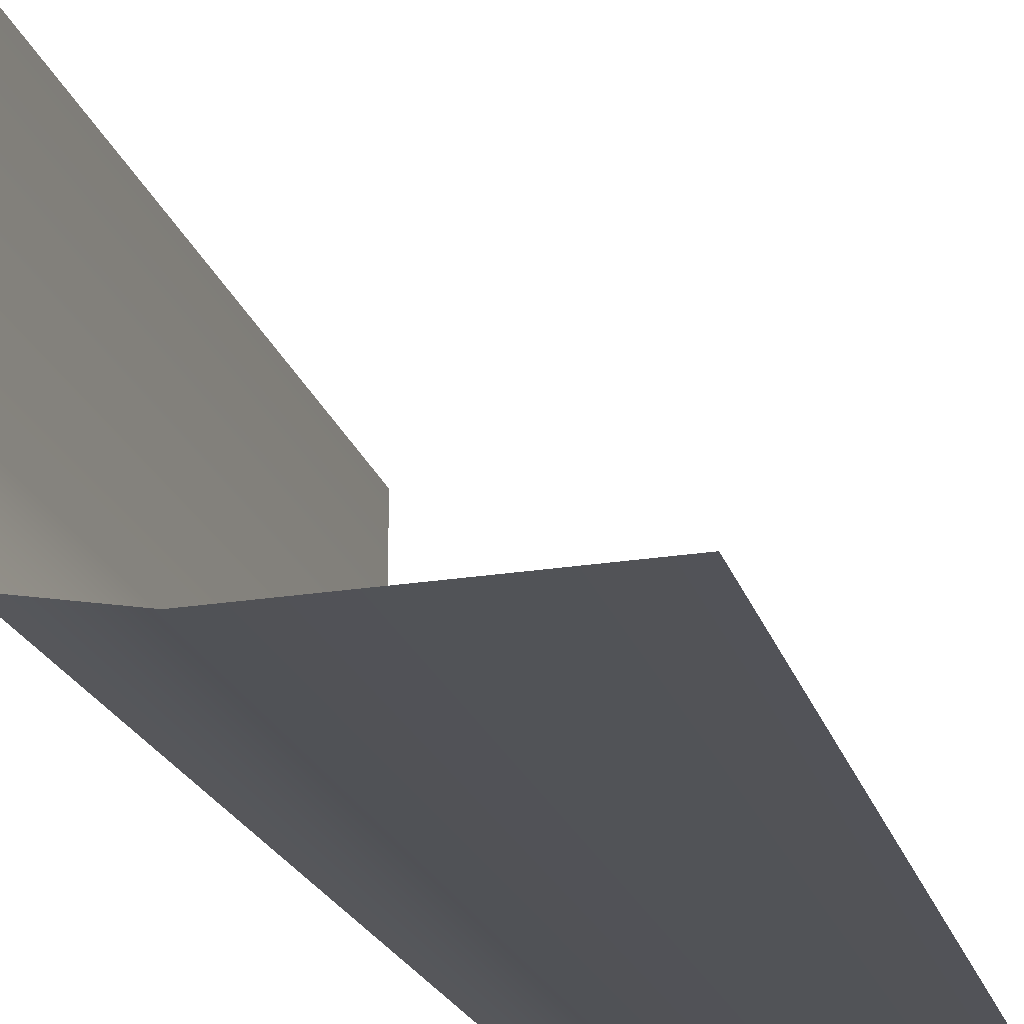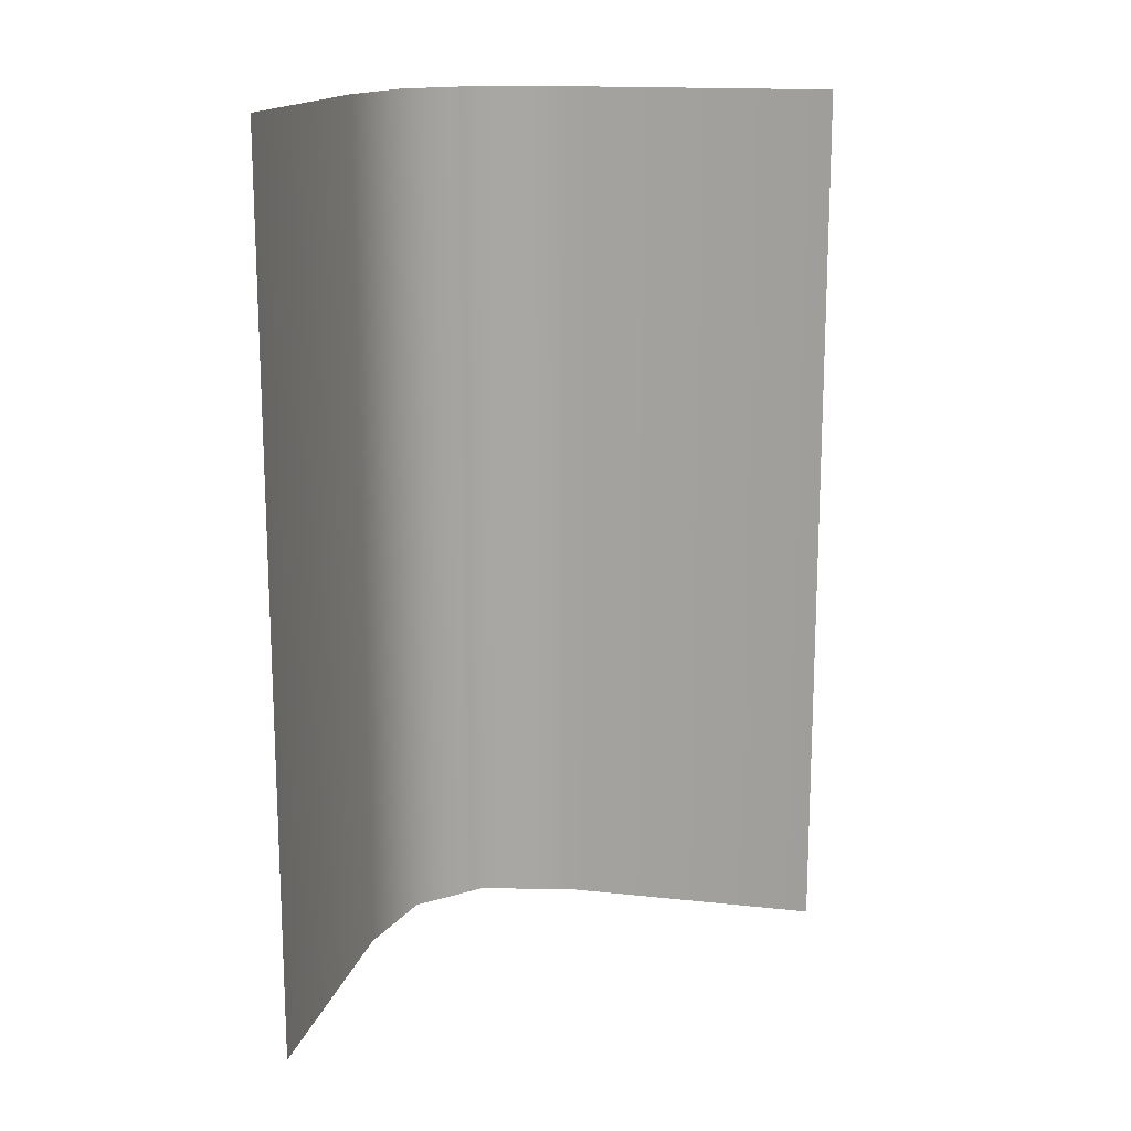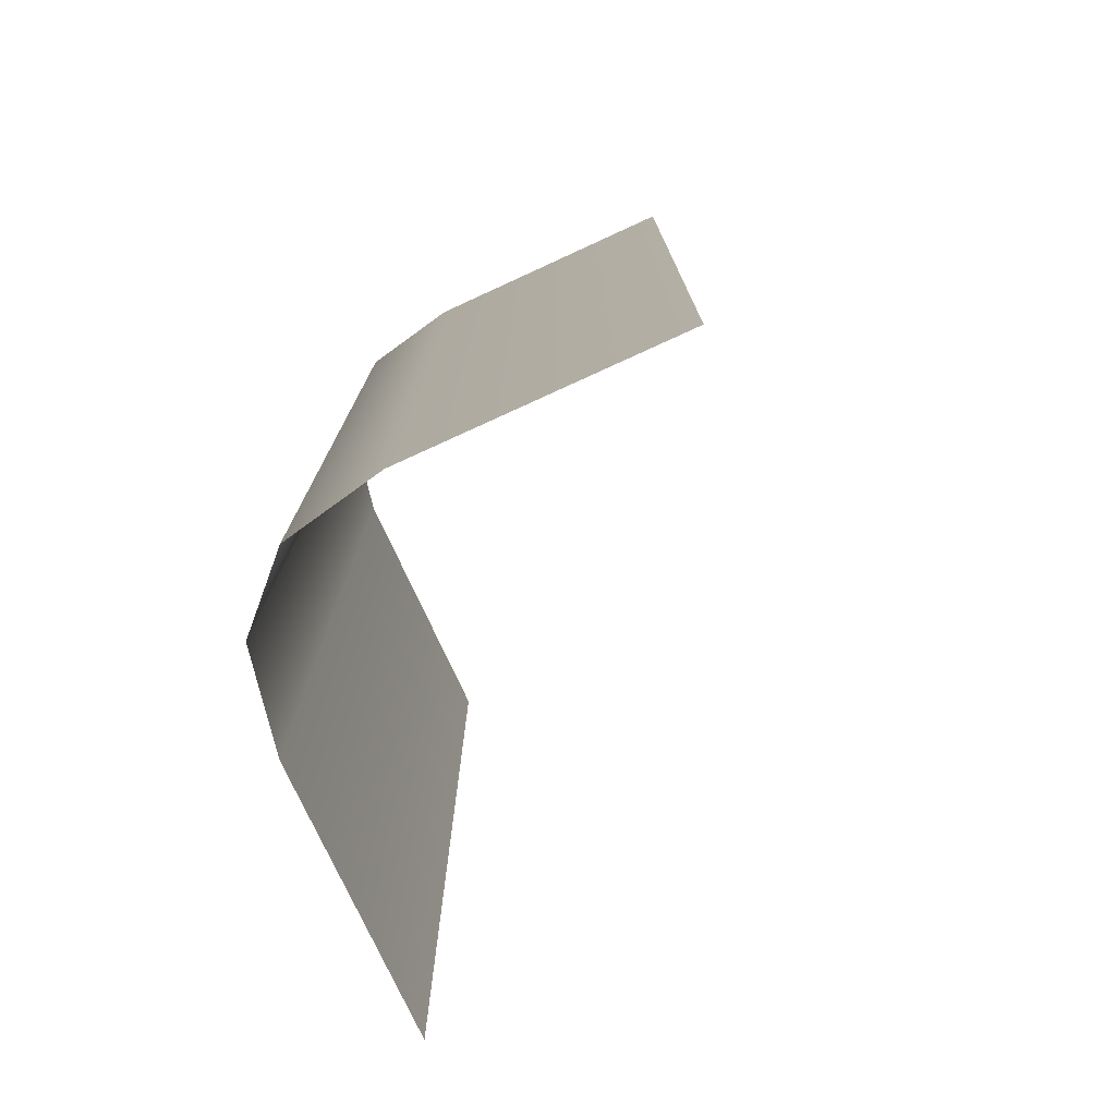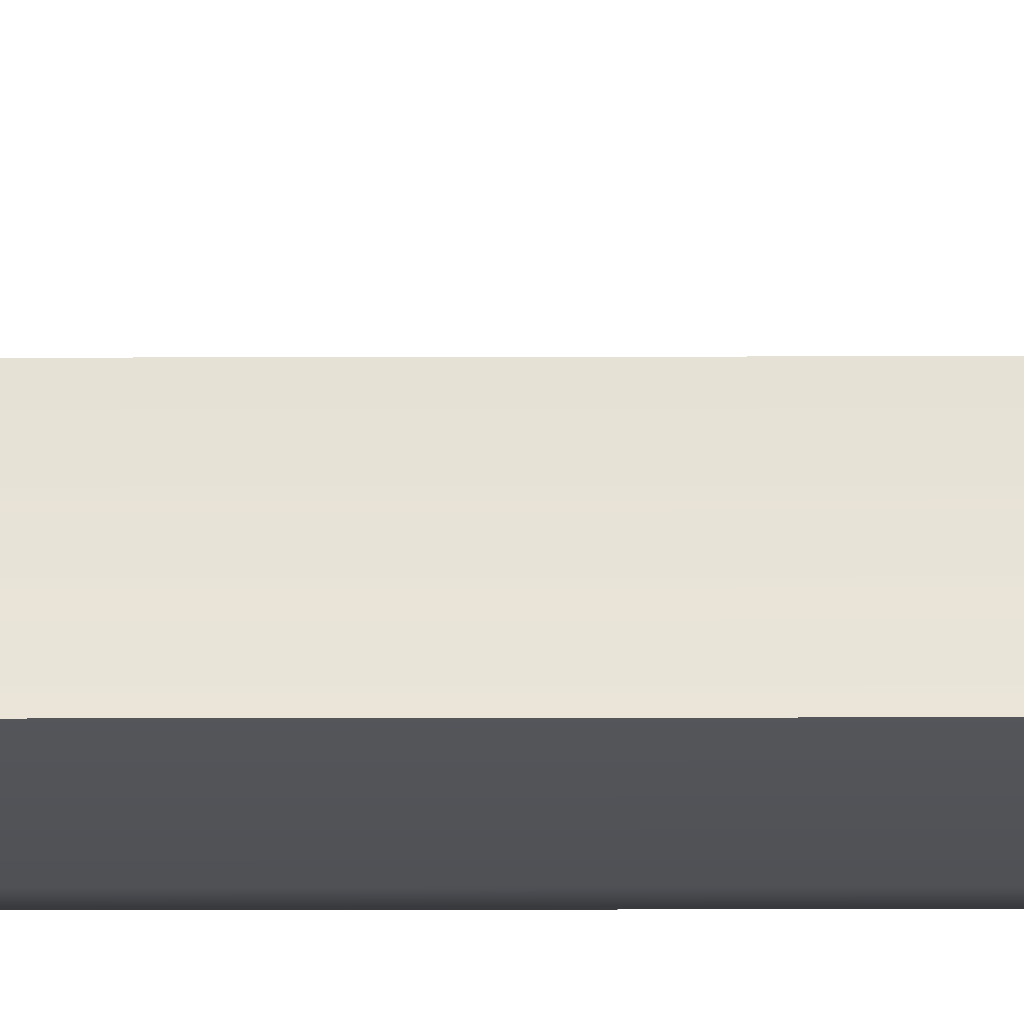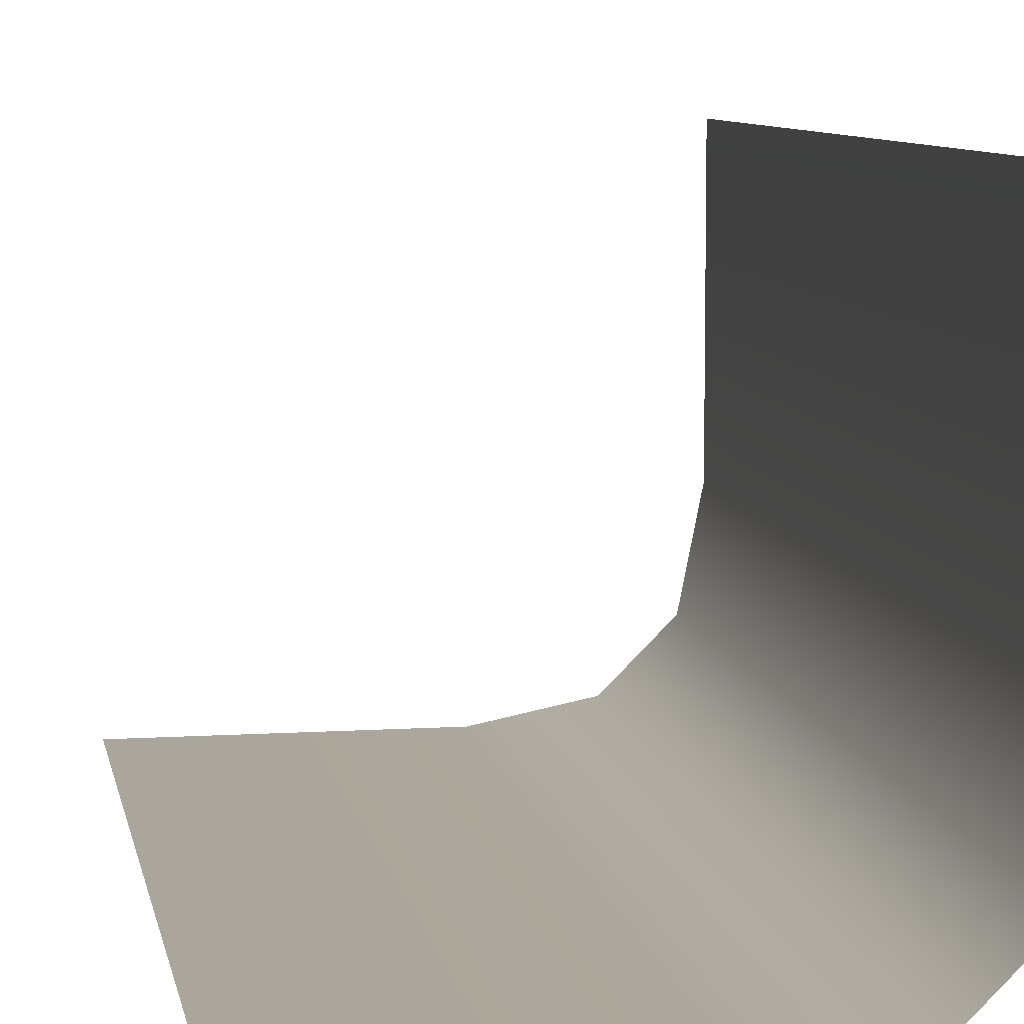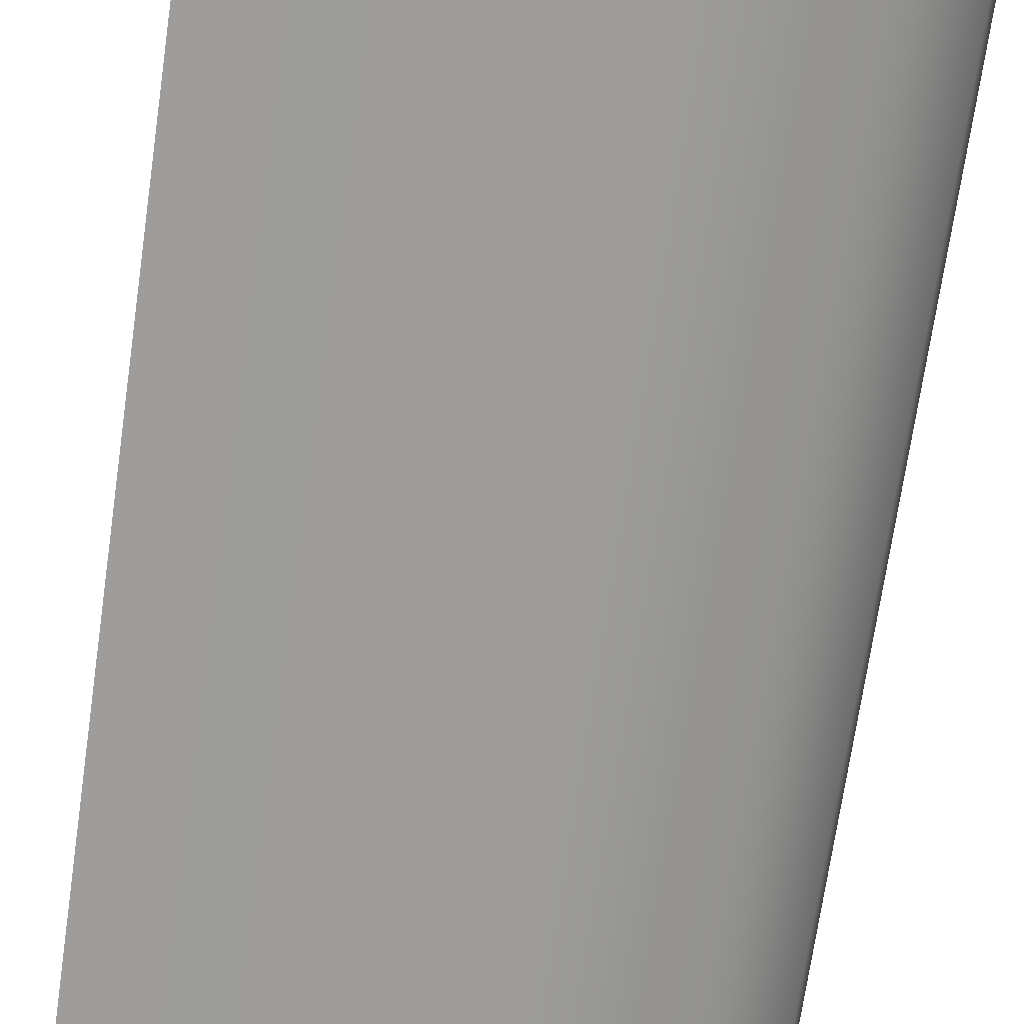
<metadata>
{"format":"obj","ext":"obj","renderer":"f3d","projection":"perspective","resolution":1024,"background":"white","views":[{"elev":-22.6,"azim":15.8,"up":"+Z"},{"elev":15.7,"azim":12.9,"up":"+Y"},{"elev":-75.7,"azim":-65.4,"up":"+Y"},{"elev":-25.2,"azim":90.2,"up":"+Z"},{"elev":8.0,"azim":170.0,"up":"+Z"},{"elev":-70.4,"azim":171.8,"up":"+Z"}]}
</metadata>
<code>
o GSO_Edge_V
v -0.5 -0.5 -0.3
v -0.4111 -0.5 -0.4778
v -0.4778 -0.5 -0.4111
v -0.3 -0.5 -0.5
v -0.5 -0.5 -0
v -0 -0.5 -0.5
v -0.5 0.5 -0.3
v -0.5 0.5 -0
v -0.4778 0.5 -0.4111
v -0.4111 0.5 -0.4778
v -0.3 0.5 -0.5
v -0 0.5 -0.5
v -0.5 -0.368 -0
v -0.5 -0.368 -0.3
v -0.3 -0.368 -0.5
v -0.4778 -0.368 -0.4111
v -0.4111 -0.368 -0.4778
v -0 -0.368 -0.5
v -0 0.368 -0.5
v -0.5 0.368 -0
v -0.5 0.368 -0.3
v -0.3 0.368 -0.5
v -0.4778 0.368 -0.4111
v -0.4111 0.368 -0.4778
f 21 16 14
f 23 17 16
f 24 15 17
f 3 14 16
f 6 15 18
f 18 22 19
f 7 20 8
f 11 24 10
f 10 23 9
f 23 7 9
f 13 1 5
f 17 3 16
f 17 4 2
f 19 11 12
f 21 13 20
f 21 23 16
f 23 24 17
f 24 22 15
f 3 1 14
f 6 4 15
f 18 15 22
f 7 21 20
f 11 22 24
f 10 24 23
f 23 21 7
f 13 14 1
f 17 2 3
f 17 15 4
f 19 22 11
f 21 14 13

</code>
